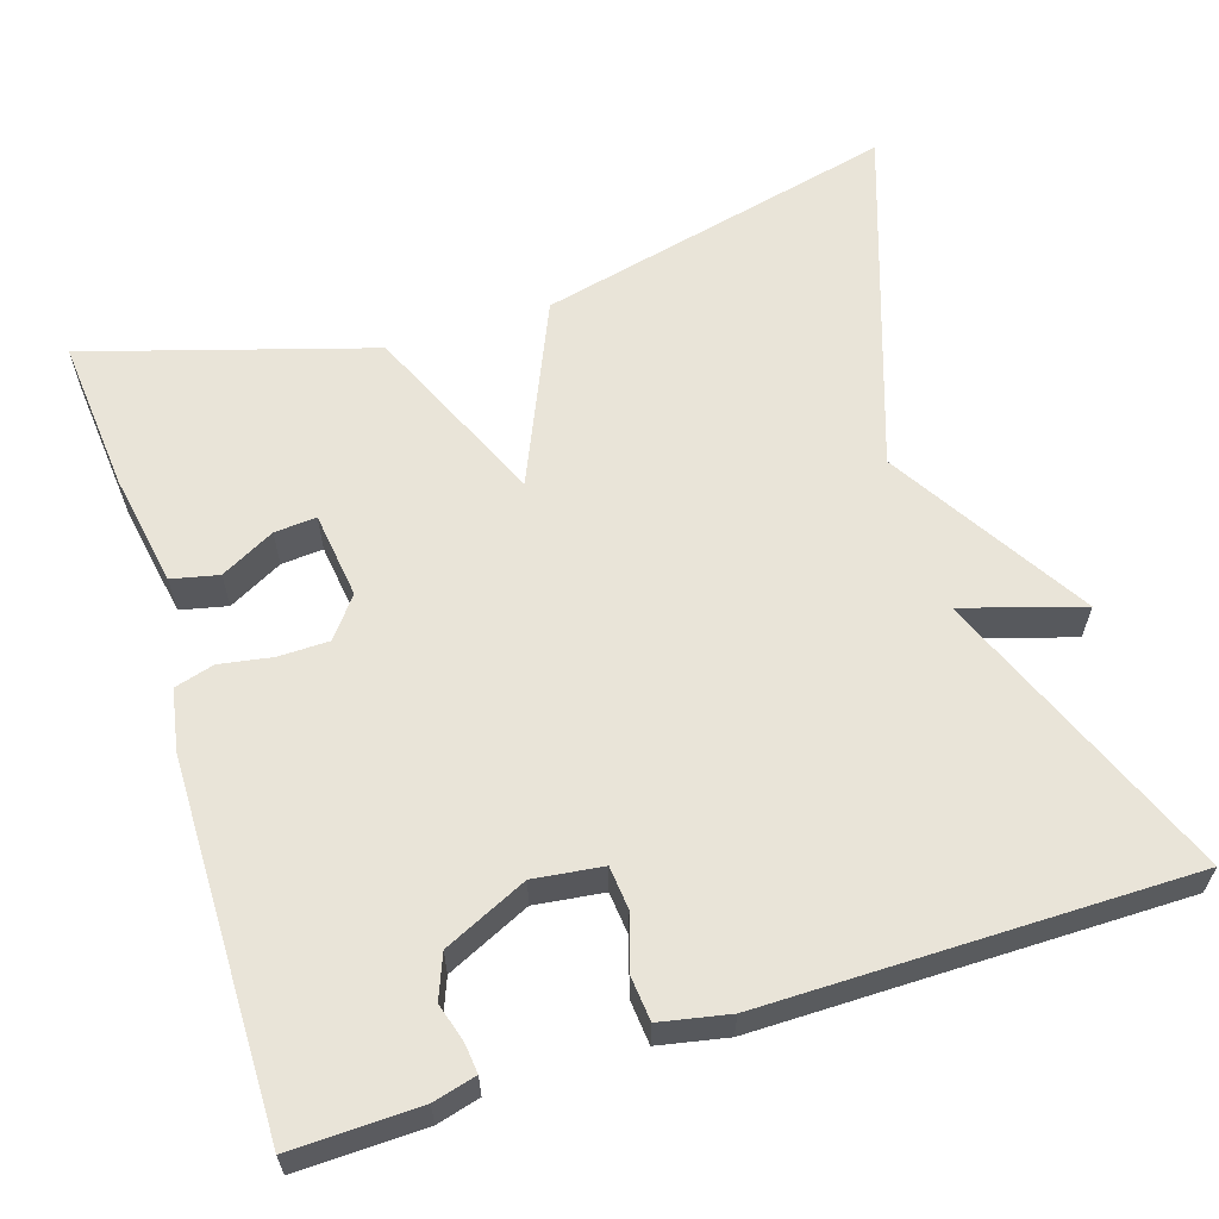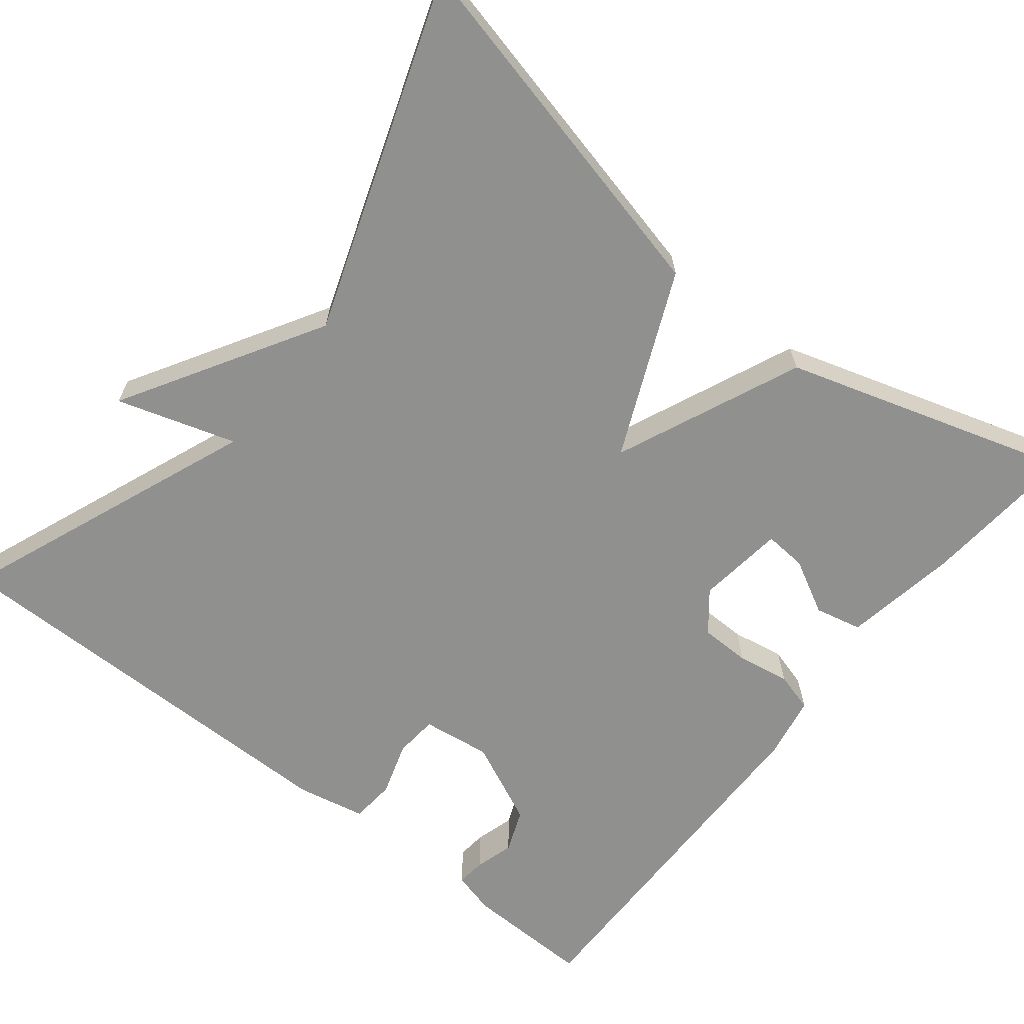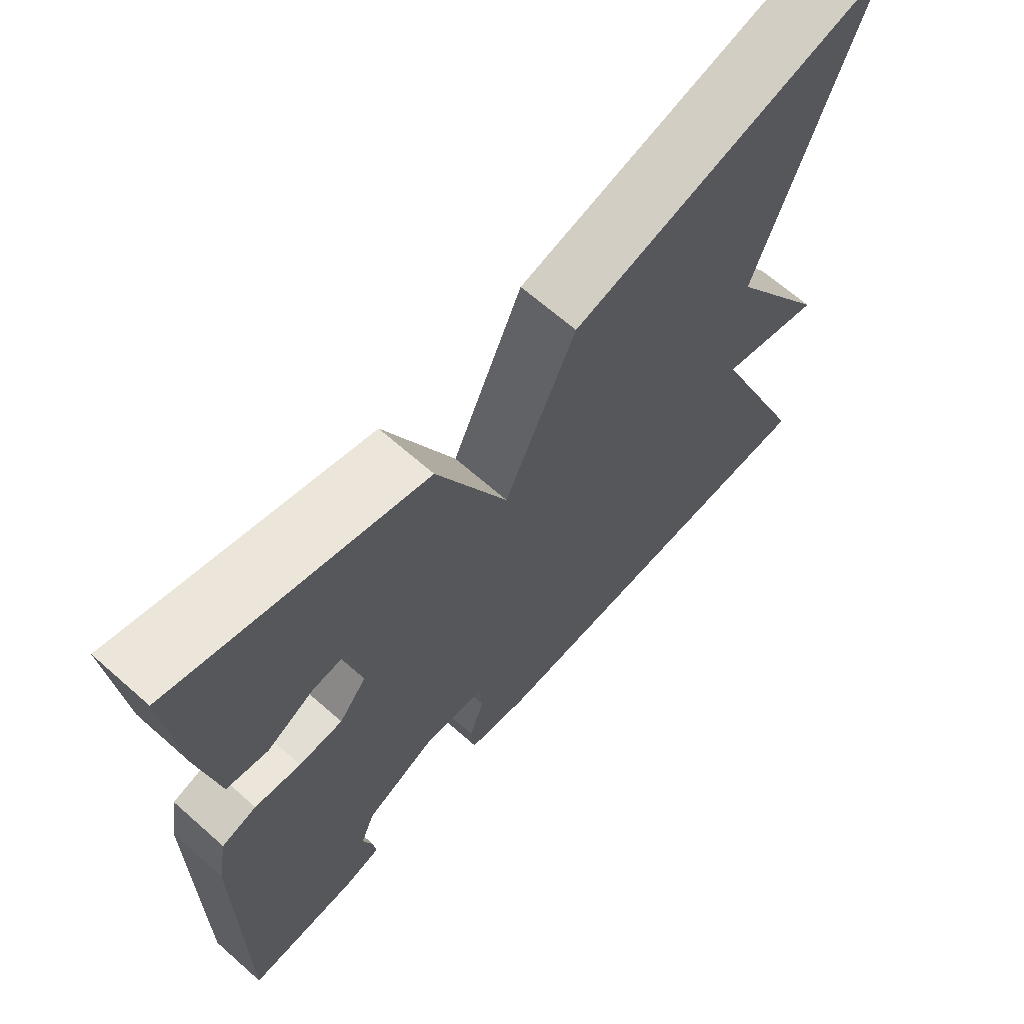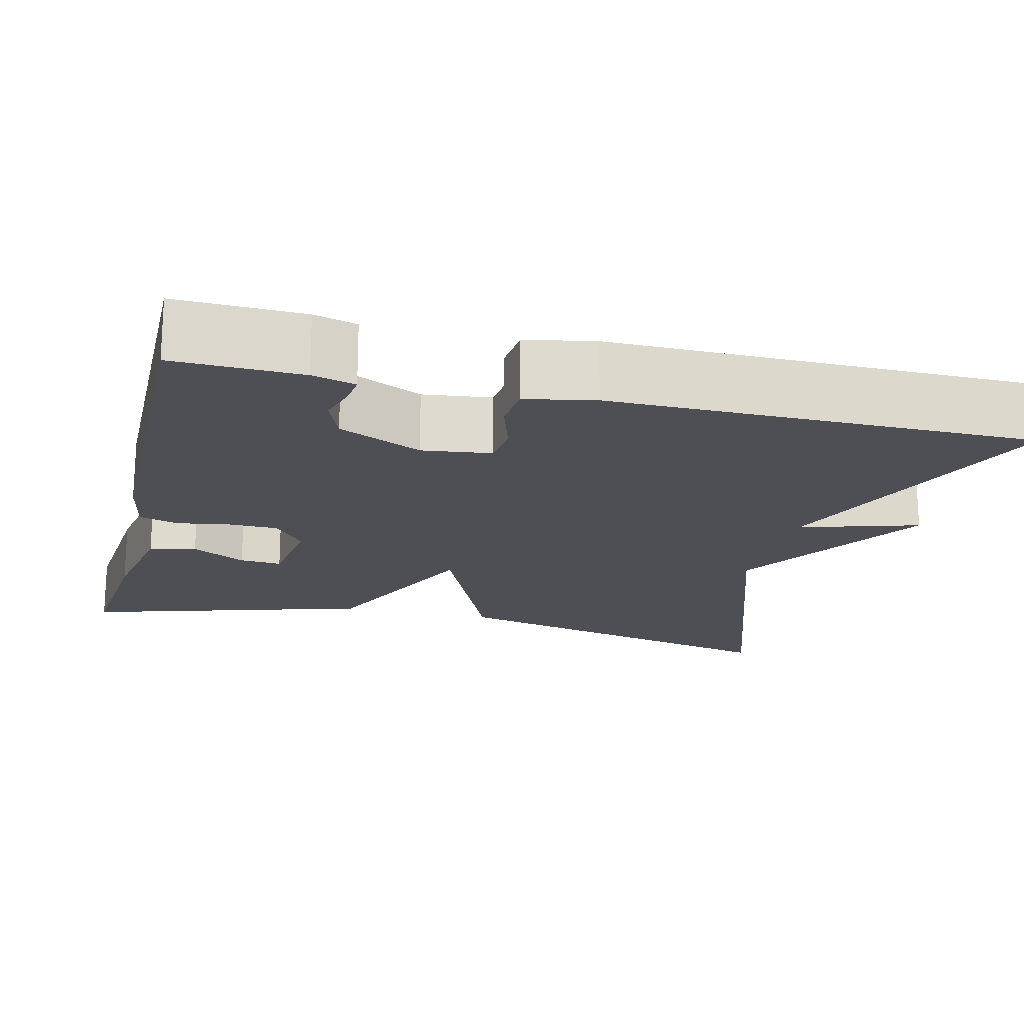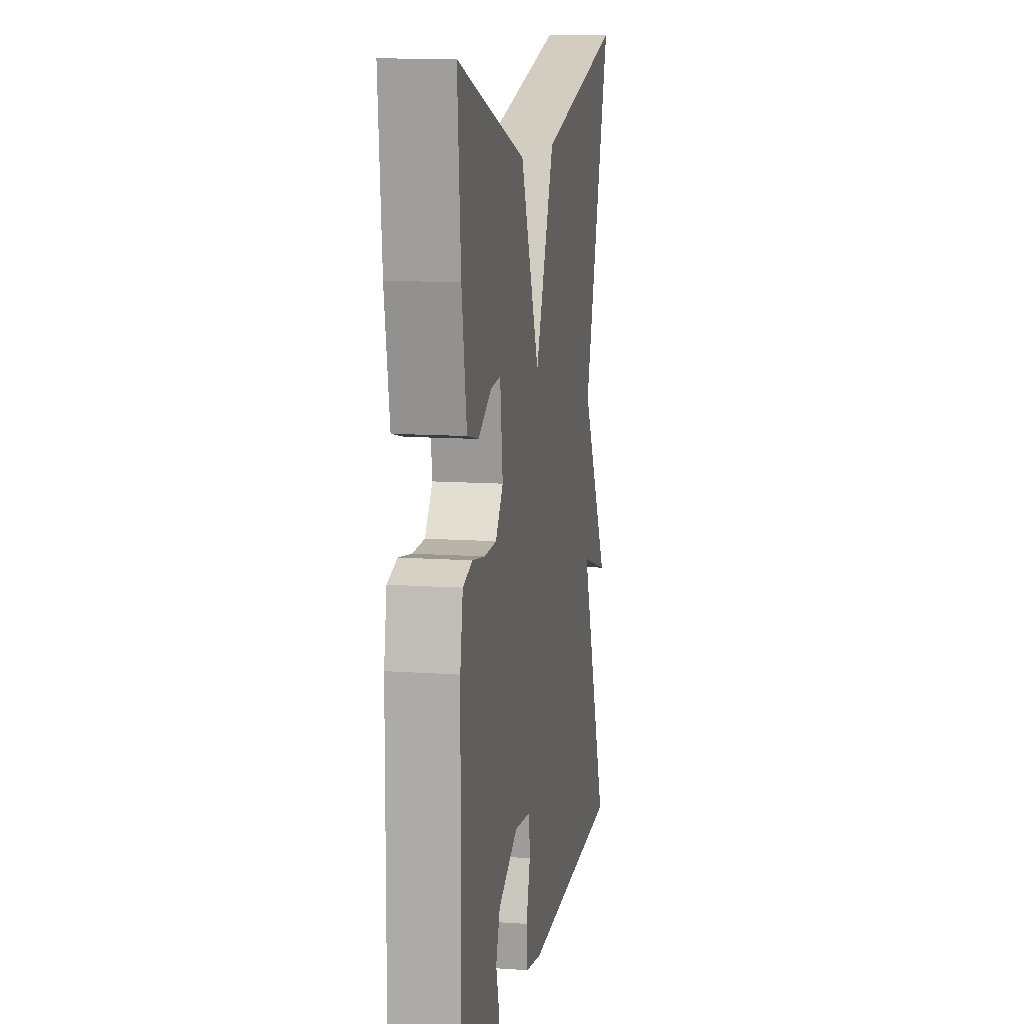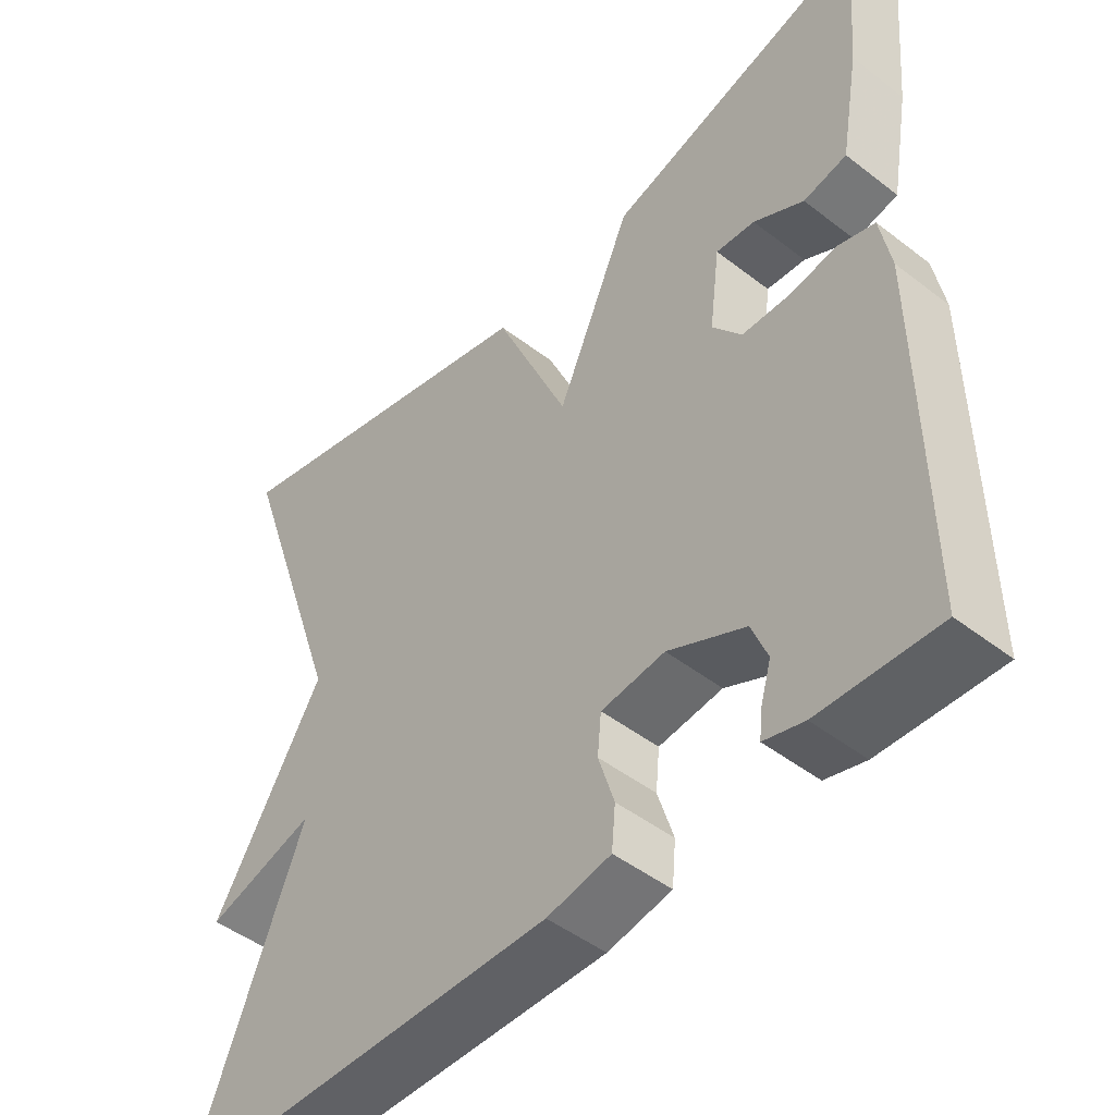
<metadata>
{"format":"obj","ext":"obj","renderer":"f3d","projection":"perspective","resolution":1024,"background":"white","views":[{"elev":60.7,"azim":162.3,"up":"+Y"},{"elev":-65.5,"azim":-38.3,"up":"+Y"},{"elev":66.3,"azim":131.5,"up":"+Z"},{"elev":-18.4,"azim":166.1,"up":"+Y"},{"elev":11.9,"azim":99.4,"up":"+Z"},{"elev":-47.3,"azim":48.9,"up":"+Z"}]}
</metadata>
<code>
v -0.5 0.07 0.5
v -0.052 0.07 0.393
v 0.048 0.07 0.165
v 0.148 0.07 0.393
v 0.5 0.07 0.5
v 0.483 0.07 0.307
v 0.458 0.07 0.166
v 0.4 0.07 0.153
v 0.333 0.07 0.189
v 0.281 0.07 0.193
v 0.267 0.07 0.085
v 0.306 0.07 0.036
v 0.368 0.07 0.035
v 0.433 0.07 0.046
v 0.482 0.07 0.032
v 0.496 0.07 -0.045
v 0.5 0.07 -0.5
v 0.343 0.07 -0.496
v 0.29 0.07 -0.482
v 0.294 0.07 -0.446
v 0.308 0.07 -0.398
v 0.287 0.07 -0.345
v 0.184 0.07 -0.297
v 0.099 0.07 -0.308
v 0.094 0.07 -0.361
v 0.115 0.07 -0.428
v 0.11 0.07 -0.483
v 0.025 0.07 -0.5
v -0.5 0.07 -0.5
v -0.352 0.07 -0.131
v -0.499 0.07 -0.176
v -0.352 0.07 0.069
v -0.5 0 0.5
v -0.052 0 0.393
v 0.048 0 0.165
v 0.148 0 0.393
v 0.5 0 0.5
v 0.483 0 0.307
v 0.458 0 0.166
v 0.4 0 0.153
v 0.333 0 0.189
v 0.281 0 0.193
v 0.267 0 0.085
v 0.306 0 0.036
v 0.368 0 0.035
v 0.433 0 0.046
v 0.482 0 0.032
v 0.496 0 -0.045
v 0.5 0 -0.5
v 0.343 0 -0.496
v 0.29 0 -0.482
v 0.294 0 -0.446
v 0.308 0 -0.398
v 0.287 0 -0.345
v 0.184 0 -0.297
v 0.099 0 -0.308
v 0.094 0 -0.361
v 0.115 0 -0.428
v 0.11 0 -0.483
v 0.025 0 -0.5
v -0.5 0 -0.5
v -0.352 0 -0.131
v -0.499 0 -0.176
v -0.352 0 0.069
f 30 31 32
f 28 29 30
f 27 28 30
f 26 27 30
f 25 26 30
f 24 25 30 32
f 1 2 3
f 32 1 3
f 24 32 3
f 23 24 3
f 19 20 21
f 18 19 21
f 17 18 21
f 16 17 21
f 15 16 21
f 15 21 22
f 14 15 22
f 13 14 22
f 12 13 22 23
f 7 8 9
f 6 7 9
f 5 6 9
f 4 5 9
f 4 9 10
f 3 4 10 11
f 3 11 12 23
f 64 63 62
f 62 61 60
f 62 60 59
f 62 59 58
f 62 58 57
f 64 62 57 56
f 35 34 33
f 35 33 64
f 35 64 56
f 35 56 55
f 53 52 51
f 53 51 50
f 53 50 49
f 53 49 48
f 53 48 47
f 54 53 47
f 54 47 46
f 54 46 45
f 55 54 45 44
f 41 40 39
f 41 39 38
f 41 38 37
f 41 37 36
f 42 41 36
f 43 42 36 35
f 55 44 43 35
f 1 33 34 2
f 2 34 35 3
f 3 35 36 4
f 4 36 37 5
f 5 37 38 6
f 6 38 39 7
f 7 39 40 8
f 8 40 41 9
f 9 41 42 10
f 10 42 43 11
f 11 43 44 12
f 12 44 45 13
f 13 45 46 14
f 14 46 47 15
f 15 47 48 16
f 16 48 49 17
f 17 49 50 18
f 18 50 51 19
f 19 51 52 20
f 20 52 53 21
f 21 53 54 22
f 22 54 55 23
f 23 55 56 24
f 24 56 57 25
f 25 57 58 26
f 26 58 59 27
f 27 59 60 28
f 28 60 61 29
f 29 61 62 30
f 30 62 63 31
f 31 63 64 32
f 32 64 33 1

</code>
